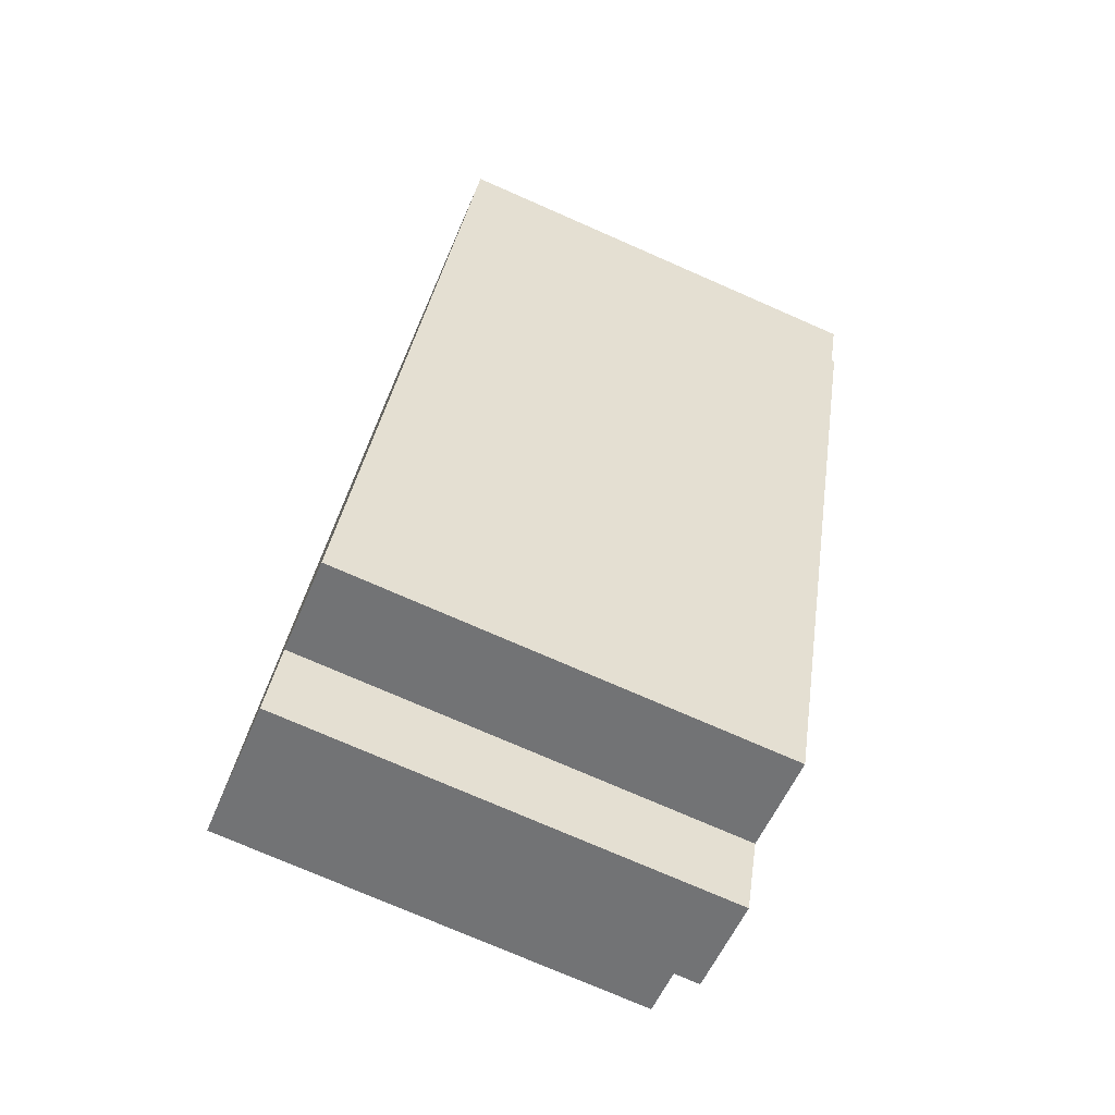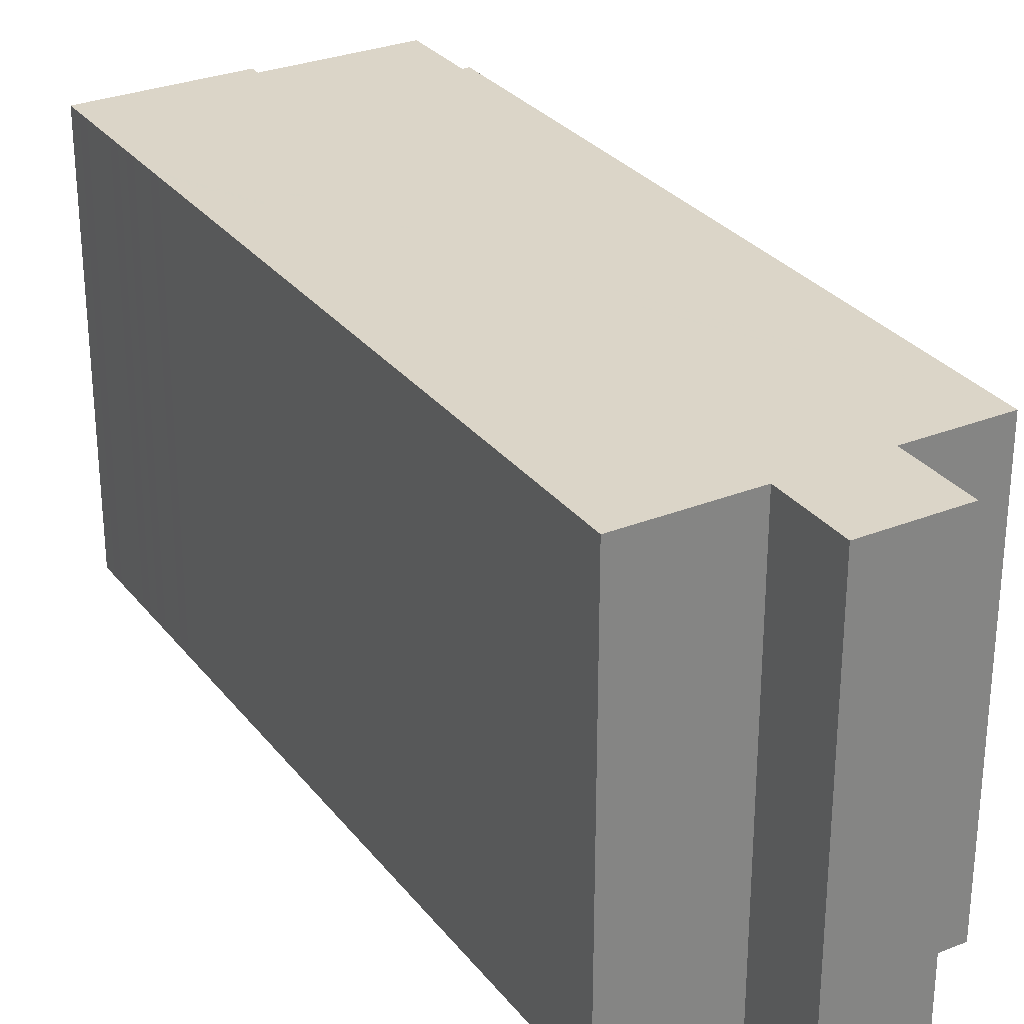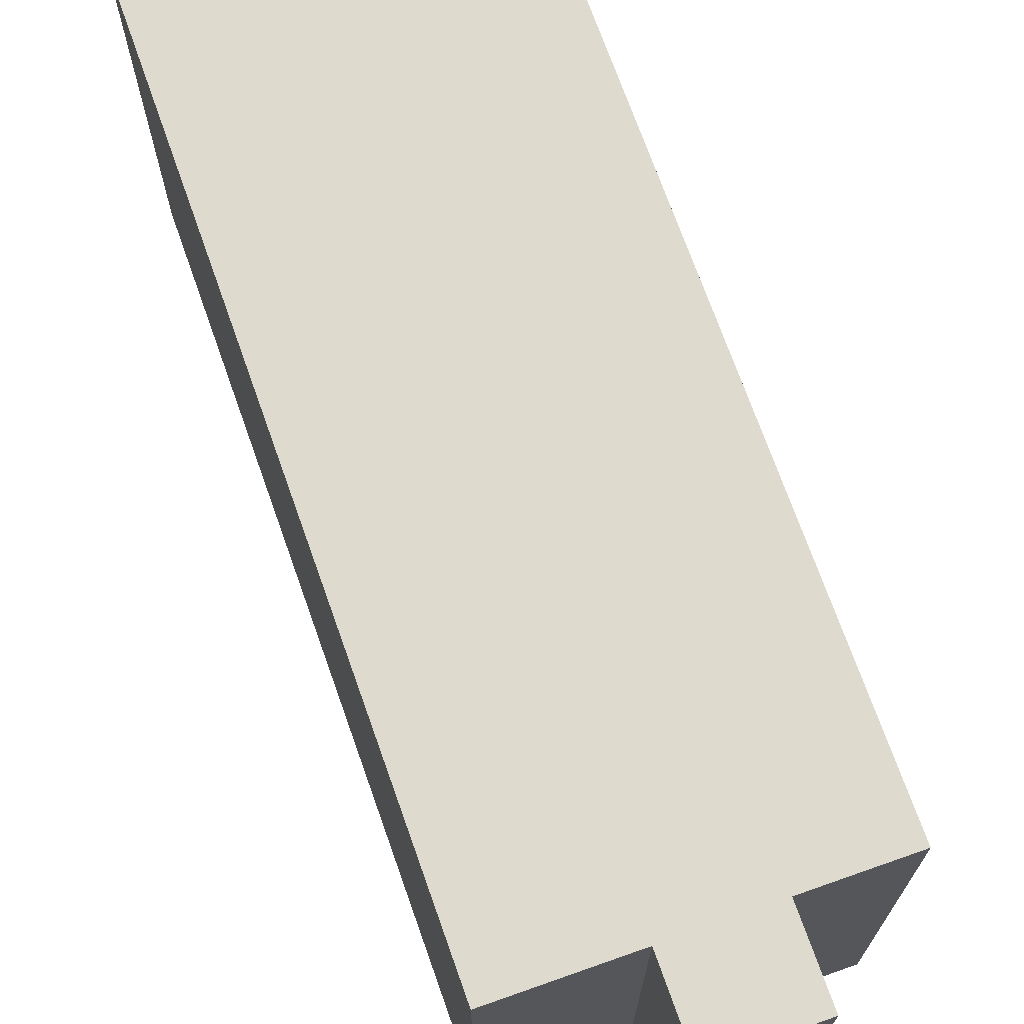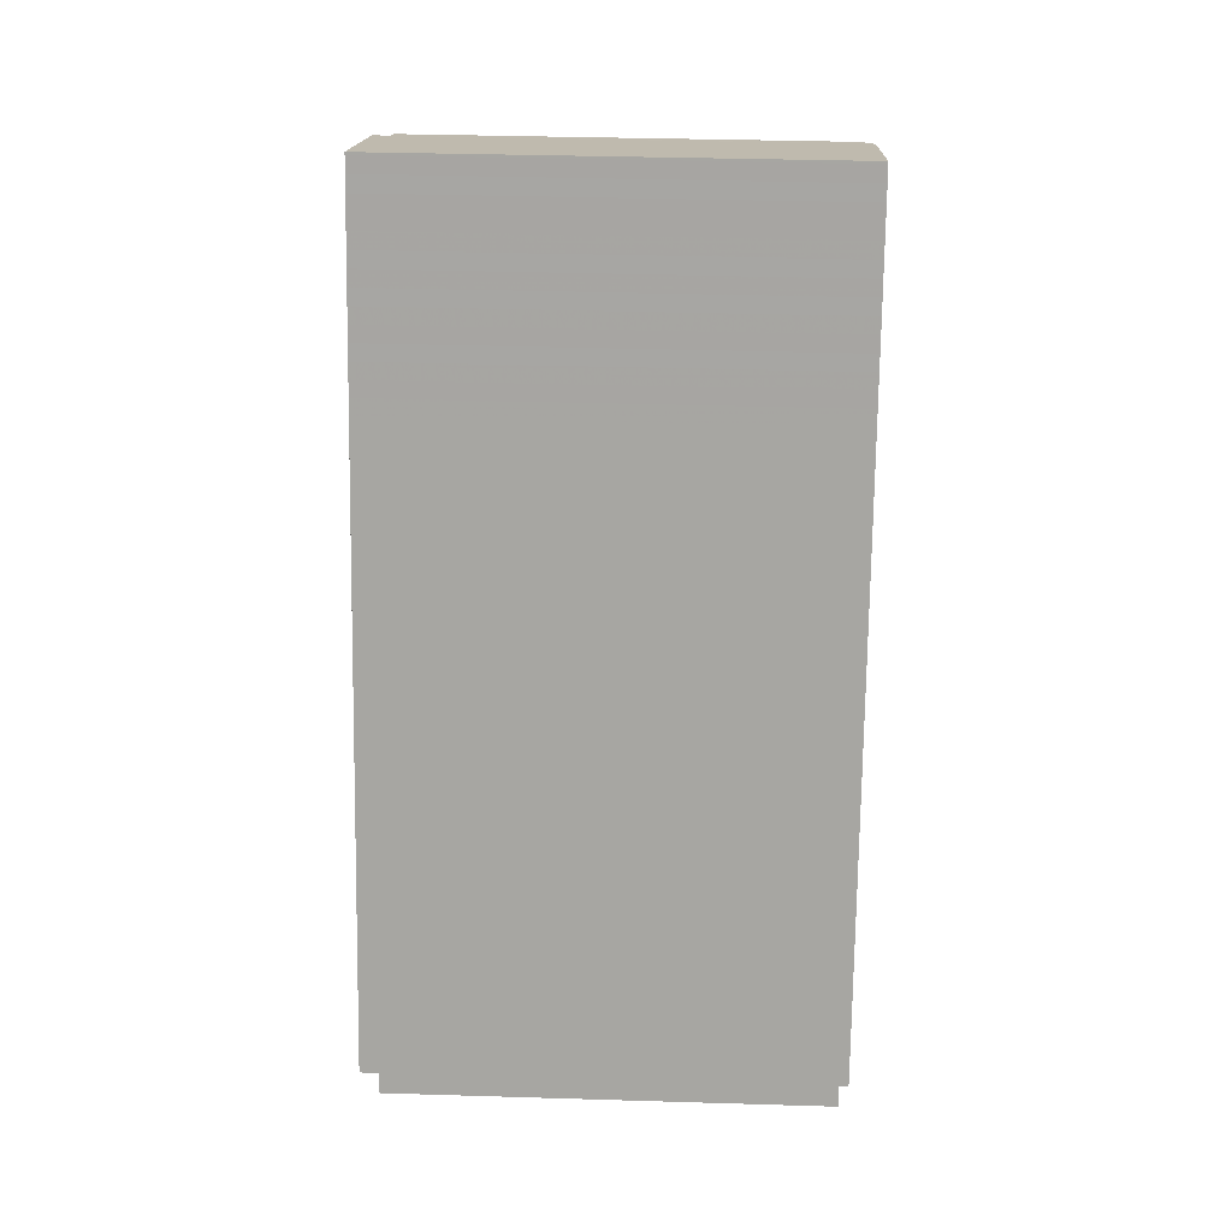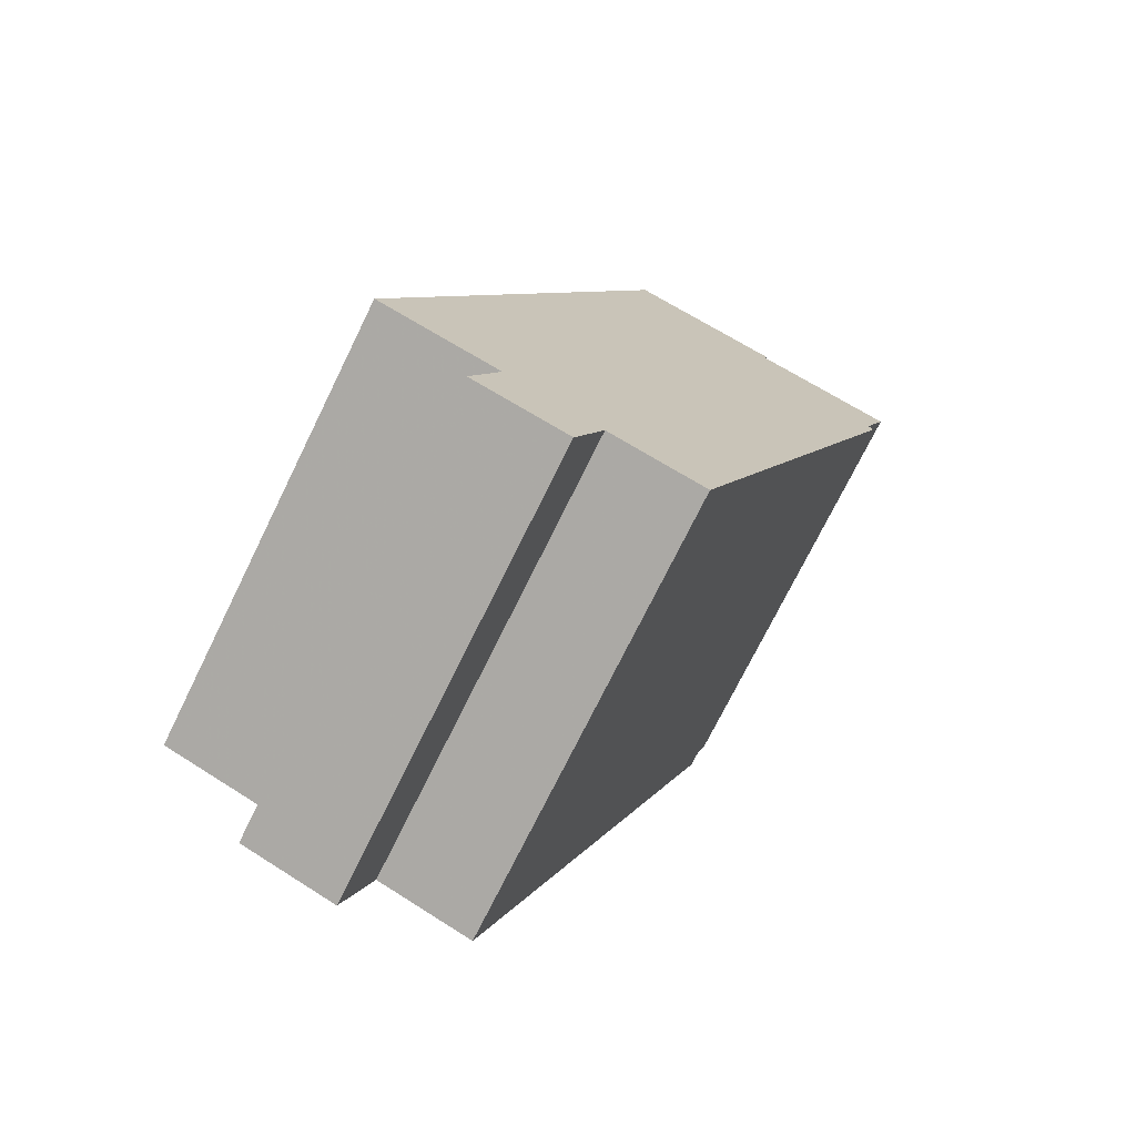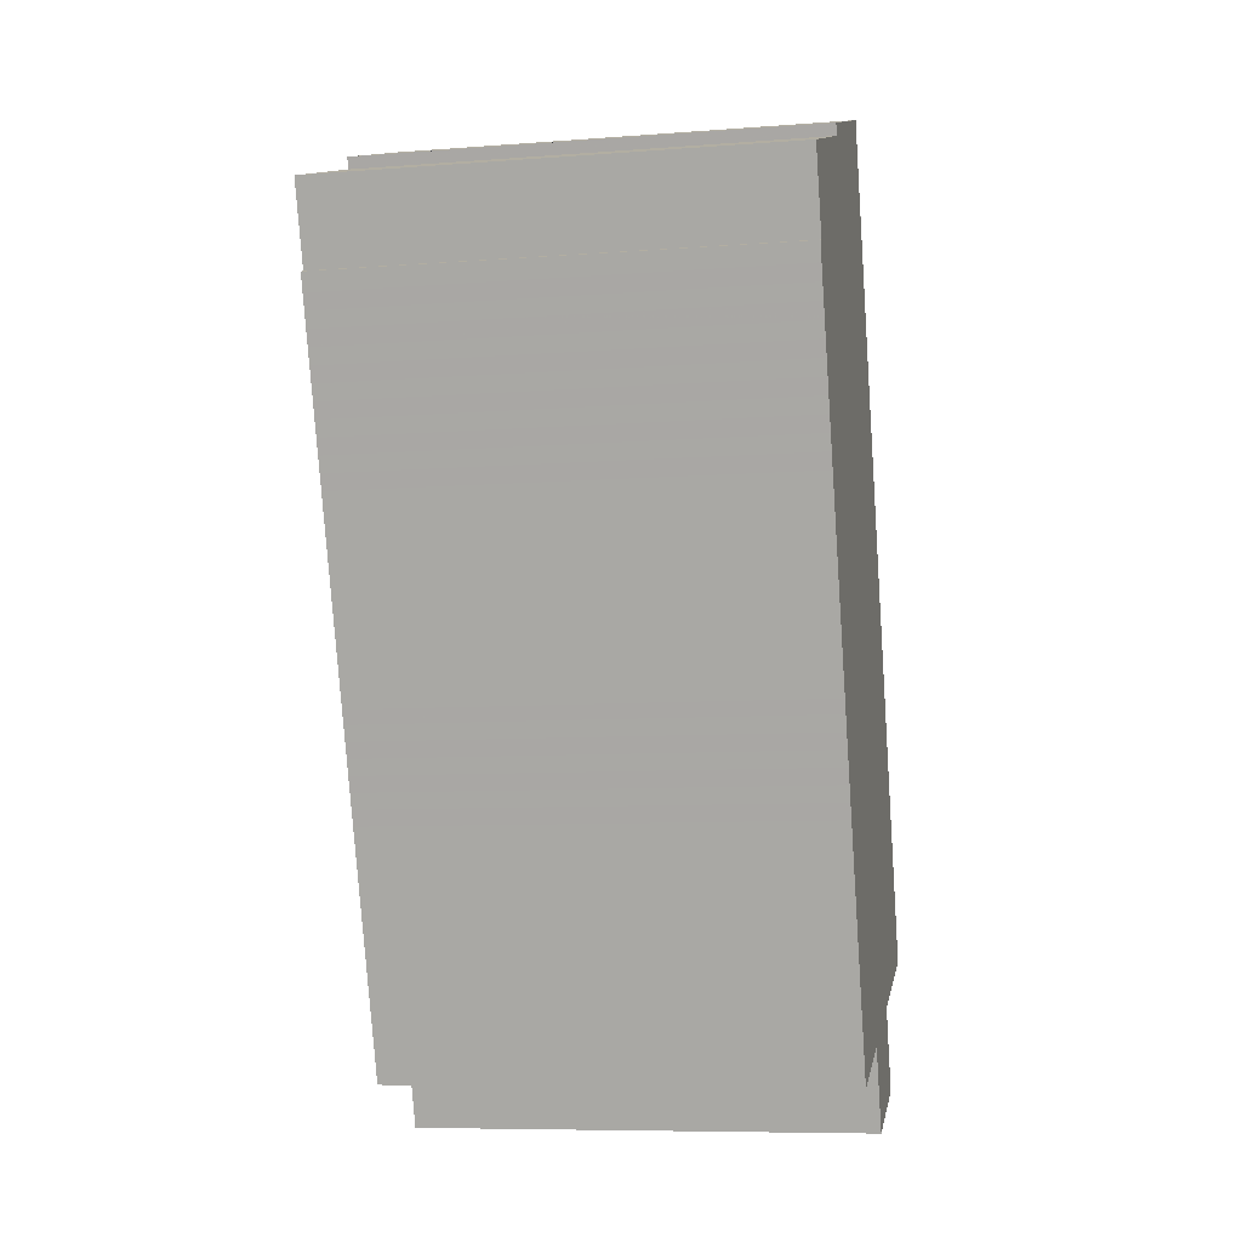
<metadata>
{"format":"obj","ext":"obj","renderer":"f3d","projection":"perspective","resolution":1024,"background":"white","views":[{"elev":-75.4,"azim":-113.6,"up":"+Z"},{"elev":29.5,"azim":129.5,"up":"+Y"},{"elev":71.2,"azim":140.6,"up":"+Y"},{"elev":35.6,"azim":92.3,"up":"+Z"},{"elev":-73.4,"azim":153.8,"up":"+Z"},{"elev":-8.2,"azim":-78.2,"up":"+Z"}]}
</metadata>
<code>
v -7.866 -0.03255 0.1591
v -7.868 -0.03255 0.1658
v -7.867 -0.03255 0.1663
v -7.865 -0.03255 0.156
v -7.863 -0.03255 0.1529
v -7.862 -0.03255 0.1498
v -7.861 -0.03255 0.1467
v -7.86 -0.03255 0.1436
v -7.859 -0.03255 0.1406
v -7.858 -0.03255 0.1375
v -7.857 -0.03255 0.1344
v -7.856 -0.03255 0.1313
v -7.854 -0.03255 0.1282
v -7.872 -0.03255 0.1823
v -7.842 -0.03255 0.1934
v -7.838 -0.03255 0.08373
v -7.837 -0.03255 0.08064
v -7.836 -0.03255 0.07756
v -7.835 -0.03255 0.07447
v -7.834 -0.03255 0.07138
v -7.833 -0.03255 0.06829
v -7.832 -0.03255 0.06521
v -7.815 -0.03255 0.0199
v -7.843 -0.03255 0.1956
v -7.81 -0.03255 0.2076
v -7.808 -0.03255 0.204
v -7.807 -0.03255 0.201
v -7.804 -0.03255 0.1917
v -7.803 -0.03255 0.1886
v -7.802 -0.03255 0.1855
v -7.8 -0.03255 0.1824
v -7.798 -0.03255 0.1763
v -7.797 -0.03255 0.1732
v -7.795 -0.03255 0.02712
v -7.794 -0.03255 0.1639
v -7.789 -0.03255 0.01035
v -7.775 -0.03255 0.03432
v -7.769 -0.03255 0.01757
v -7.75 -0.03255 0.04355
v -7.867 -0.1264 0.1663
v -7.868 -0.1264 0.1658
v -7.866 -0.1264 0.1591
v -7.865 -0.1264 0.156
v -7.863 -0.1264 0.1529
v -7.862 -0.1264 0.1498
v -7.861 -0.1264 0.1467
v -7.86 -0.1264 0.1436
v -7.859 -0.1264 0.1406
v -7.858 -0.1264 0.1375
v -7.857 -0.1264 0.1344
v -7.856 -0.1264 0.1313
v -7.854 -0.1264 0.1282
v -7.842 -0.1264 0.1934
v -7.872 -0.1264 0.1823
v -7.838 -0.1264 0.08373
v -7.837 -0.1264 0.08064
v -7.836 -0.1264 0.07756
v -7.835 -0.1264 0.07447
v -7.834 -0.1264 0.07138
v -7.833 -0.1264 0.06829
v -7.832 -0.1264 0.06521
v -7.815 -0.1264 0.0199
v -7.81 -0.1264 0.2076
v -7.843 -0.1264 0.1956
v -7.808 -0.1264 0.204
v -7.807 -0.1264 0.201
v -7.804 -0.1264 0.1917
v -7.803 -0.1264 0.1886
v -7.802 -0.1264 0.1855
v -7.8 -0.1264 0.1824
v -7.798 -0.1264 0.1763
v -7.797 -0.1264 0.1732
v -7.795 -0.1264 0.02712
v -7.789 -0.1264 0.01035
v -7.775 -0.1264 0.03432
v -7.769 -0.1264 0.01757
v -7.75 -0.1264 0.04355
v -7.794 -0.1264 0.1639
v -7.75 -0.1264 0.04355
v -7.75 -0.03255 0.04355
v -7.794 -0.03255 0.1639
v -7.795 -0.1264 0.167
v -7.794 -0.1264 0.1639
v -7.794 -0.03255 0.1639
v -7.795 -0.03255 0.167
v -7.796 -0.1264 0.1701
v -7.795 -0.1264 0.167
v -7.795 -0.03255 0.167
v -7.796 -0.03255 0.1701
v -7.797 -0.1264 0.1732
v -7.796 -0.1264 0.1701
v -7.796 -0.03255 0.1701
v -7.797 -0.03255 0.1732
v -7.798 -0.1264 0.1763
v -7.797 -0.1264 0.1732
v -7.797 -0.03255 0.1732
v -7.798 -0.03255 0.1763
v -7.799 -0.1264 0.1794
v -7.798 -0.1264 0.1763
v -7.798 -0.03255 0.1763
v -7.799 -0.03255 0.1794
v -7.8 -0.1264 0.1824
v -7.799 -0.1264 0.1794
v -7.799 -0.03255 0.1794
v -7.8 -0.03255 0.1824
v -7.802 -0.1264 0.1855
v -7.8 -0.1264 0.1824
v -7.8 -0.03255 0.1824
v -7.802 -0.03255 0.1855
v -7.803 -0.1264 0.1886
v -7.802 -0.1264 0.1855
v -7.802 -0.03255 0.1855
v -7.803 -0.03255 0.1886
v -7.804 -0.1264 0.1917
v -7.803 -0.1264 0.1886
v -7.803 -0.03255 0.1886
v -7.804 -0.03255 0.1917
v -7.805 -0.1264 0.1948
v -7.804 -0.1264 0.1917
v -7.804 -0.03255 0.1917
v -7.805 -0.03255 0.1948
v -7.806 -0.1264 0.1979
v -7.805 -0.1264 0.1948
v -7.805 -0.03255 0.1948
v -7.806 -0.03255 0.1979
v -7.807 -0.1264 0.201
v -7.806 -0.1264 0.1979
v -7.806 -0.03255 0.1979
v -7.807 -0.03255 0.201
v -7.808 -0.1264 0.204
v -7.807 -0.1264 0.201
v -7.807 -0.03255 0.201
v -7.808 -0.03255 0.204
v -7.809 -0.1264 0.2071
v -7.808 -0.1264 0.204
v -7.808 -0.03255 0.204
v -7.809 -0.03255 0.2071
v -7.81 -0.1264 0.2076
v -7.809 -0.1264 0.2071
v -7.809 -0.03255 0.2071
v -7.81 -0.03255 0.2076
v -7.842 -0.1264 0.1957
v -7.81 -0.1264 0.2076
v -7.81 -0.03255 0.2076
v -7.842 -0.03255 0.1957
v -7.843 -0.1264 0.1956
v -7.842 -0.1264 0.1957
v -7.842 -0.03255 0.1957
v -7.843 -0.03255 0.1956
v -7.842 -0.1264 0.1934
v -7.843 -0.1264 0.1956
v -7.843 -0.03255 0.1956
v -7.842 -0.03255 0.1934
v -7.852 -0.1264 0.1897
v -7.842 -0.1264 0.1934
v -7.842 -0.03255 0.1934
v -7.852 -0.03255 0.1897
v -7.872 -0.1264 0.1823
v -7.852 -0.1264 0.1897
v -7.852 -0.03255 0.1897
v -7.872 -0.03255 0.1823
v -7.867 -0.1264 0.1663
v -7.872 -0.1264 0.1823
v -7.872 -0.03255 0.1823
v -7.867 -0.03255 0.1663
v -7.868 -0.1264 0.1658
v -7.867 -0.1264 0.1663
v -7.867 -0.03255 0.1663
v -7.868 -0.03255 0.1658
v -7.867 -0.1264 0.1622
v -7.868 -0.1264 0.1658
v -7.868 -0.03255 0.1658
v -7.867 -0.03255 0.1622
v -7.866 -0.1264 0.1591
v -7.867 -0.1264 0.1622
v -7.867 -0.03255 0.1622
v -7.866 -0.03255 0.1591
v -7.865 -0.1264 0.156
v -7.866 -0.1264 0.1591
v -7.866 -0.03255 0.1591
v -7.865 -0.03255 0.156
v -7.863 -0.1264 0.1529
v -7.865 -0.1264 0.156
v -7.865 -0.03255 0.156
v -7.863 -0.03255 0.1529
v -7.862 -0.1264 0.1498
v -7.863 -0.1264 0.1529
v -7.863 -0.03255 0.1529
v -7.862 -0.03255 0.1498
v -7.861 -0.1264 0.1467
v -7.862 -0.1264 0.1498
v -7.862 -0.03255 0.1498
v -7.861 -0.03255 0.1467
v -7.86 -0.1264 0.1436
v -7.861 -0.1264 0.1467
v -7.861 -0.03255 0.1467
v -7.86 -0.03255 0.1436
v -7.859 -0.1264 0.1406
v -7.86 -0.1264 0.1436
v -7.86 -0.03255 0.1436
v -7.859 -0.03255 0.1406
v -7.858 -0.1264 0.1375
v -7.859 -0.1264 0.1406
v -7.859 -0.03255 0.1406
v -7.858 -0.03255 0.1375
v -7.857 -0.1264 0.1344
v -7.858 -0.1264 0.1375
v -7.858 -0.03255 0.1375
v -7.857 -0.03255 0.1344
v -7.856 -0.1264 0.1313
v -7.857 -0.1264 0.1344
v -7.857 -0.03255 0.1344
v -7.856 -0.03255 0.1313
v -7.854 -0.1264 0.1282
v -7.856 -0.1264 0.1313
v -7.856 -0.03255 0.1313
v -7.854 -0.03255 0.1282
v -7.853 -0.1264 0.1251
v -7.854 -0.1264 0.1282
v -7.854 -0.03255 0.1282
v -7.853 -0.03255 0.1251
v -7.84 -0.1264 0.08955
v -7.853 -0.1264 0.1251
v -7.853 -0.03255 0.1251
v -7.84 -0.03255 0.08955
v -7.839 -0.1264 0.08682
v -7.84 -0.1264 0.08955
v -7.84 -0.03255 0.08955
v -7.839 -0.03255 0.08682
v -7.838 -0.1264 0.08373
v -7.839 -0.1264 0.08682
v -7.839 -0.03255 0.08682
v -7.838 -0.03255 0.08373
v -7.837 -0.1264 0.08064
v -7.838 -0.1264 0.08373
v -7.838 -0.03255 0.08373
v -7.837 -0.03255 0.08064
v -7.836 -0.1264 0.07756
v -7.837 -0.1264 0.08064
v -7.837 -0.03255 0.08064
v -7.836 -0.03255 0.07756
v -7.835 -0.1264 0.07447
v -7.836 -0.1264 0.07756
v -7.836 -0.03255 0.07756
v -7.835 -0.03255 0.07447
v -7.834 -0.1264 0.07138
v -7.835 -0.1264 0.07447
v -7.835 -0.03255 0.07447
v -7.834 -0.03255 0.07138
v -7.833 -0.1264 0.06829
v -7.834 -0.1264 0.07138
v -7.834 -0.03255 0.07138
v -7.833 -0.03255 0.06829
v -7.832 -0.1264 0.06521
v -7.833 -0.1264 0.06829
v -7.833 -0.03255 0.06829
v -7.832 -0.03255 0.06521
v -7.815 -0.1264 0.0199
v -7.832 -0.1264 0.06521
v -7.832 -0.03255 0.06521
v -7.815 -0.03255 0.0199
v -7.795 -0.1264 0.02712
v -7.815 -0.1264 0.0199
v -7.815 -0.03255 0.0199
v -7.795 -0.03255 0.02712
v -7.789 -0.1264 0.01035
v -7.795 -0.1264 0.02712
v -7.795 -0.03255 0.02712
v -7.789 -0.03255 0.01035
v -7.769 -0.1264 0.01757
v -7.789 -0.1264 0.01035
v -7.789 -0.03255 0.01035
v -7.769 -0.03255 0.01757
v -7.775 -0.1264 0.03432
v -7.769 -0.1264 0.01757
v -7.769 -0.03255 0.01757
v -7.775 -0.03255 0.03432
v -7.75 -0.1264 0.04355
v -7.775 -0.1264 0.03432
v -7.775 -0.03255 0.03432
v -7.75 -0.03255 0.04355
f 1 2 3
f 4 1 3
f 5 4 3
f 6 5 3
f 7 6 3
f 8 7 3
f 9 8 3
f 10 9 3
f 11 10 3
f 12 11 3
f 13 12 3
f 3 14 15
f 13 3 15
f 16 13 15
f 17 16 15
f 18 17 15
f 19 18 15
f 20 19 15
f 21 20 15
f 22 21 15
f 23 22 15
f 15 24 25
f 23 15 25
f 23 25 26
f 23 26 27
f 23 27 28
f 23 28 29
f 23 29 30
f 23 30 31
f 23 31 32
f 23 32 33
f 34 23 33
f 34 33 35
f 36 34 35
f 37 36 35
f 38 36 37
f 39 37 35
f 40 41 42
f 40 42 43
f 40 43 44
f 40 44 45
f 40 45 46
f 40 46 47
f 40 47 48
f 40 48 49
f 40 49 50
f 40 50 51
f 40 51 52
f 53 54 40
f 53 40 52
f 53 52 55
f 53 55 56
f 53 56 57
f 53 57 58
f 53 58 59
f 53 59 60
f 53 60 61
f 53 61 62
f 63 64 53
f 63 53 62
f 65 63 62
f 66 65 62
f 67 66 62
f 68 67 62
f 69 68 62
f 70 69 62
f 71 70 62
f 72 71 62
f 72 62 73
f 72 73 74
f 72 74 75
f 76 75 74
f 77 72 75
f 78 79 80
f 78 80 81
f 82 83 84
f 82 84 85
f 86 87 88
f 86 88 89
f 90 91 92
f 90 92 93
f 94 95 96
f 94 96 97
f 98 99 100
f 98 100 101
f 102 103 104
f 102 104 105
f 106 107 108
f 106 108 109
f 110 111 112
f 110 112 113
f 114 115 116
f 114 116 117
f 118 119 120
f 118 120 121
f 122 123 124
f 122 124 125
f 126 127 128
f 126 128 129
f 130 131 132
f 130 132 133
f 134 135 136
f 134 136 137
f 138 139 140
f 138 140 141
f 142 143 144
f 142 144 145
f 146 147 148
f 146 148 149
f 150 151 152
f 150 152 153
f 154 155 156
f 154 156 157
f 158 159 160
f 158 160 161
f 162 163 164
f 162 164 165
f 166 167 168
f 166 168 169
f 170 171 172
f 170 172 173
f 174 175 176
f 174 176 177
f 178 179 180
f 178 180 181
f 182 183 184
f 182 184 185
f 186 187 188
f 186 188 189
f 190 191 192
f 190 192 193
f 194 195 196
f 194 196 197
f 198 199 200
f 198 200 201
f 202 203 204
f 202 204 205
f 206 207 208
f 206 208 209
f 210 211 212
f 210 212 213
f 214 215 216
f 214 216 217
f 218 219 220
f 218 220 221
f 222 223 224
f 222 224 225
f 226 227 228
f 226 228 229
f 230 231 232
f 230 232 233
f 234 235 236
f 234 236 237
f 238 239 240
f 238 240 241
f 242 243 244
f 242 244 245
f 246 247 248
f 246 248 249
f 250 251 252
f 250 252 253
f 254 255 256
f 254 256 257
f 258 259 260
f 258 260 261
f 262 263 264
f 262 264 265
f 266 267 268
f 266 268 269
f 270 271 272
f 270 272 273
f 274 275 276
f 274 276 277
f 278 279 280
f 278 280 281

</code>
